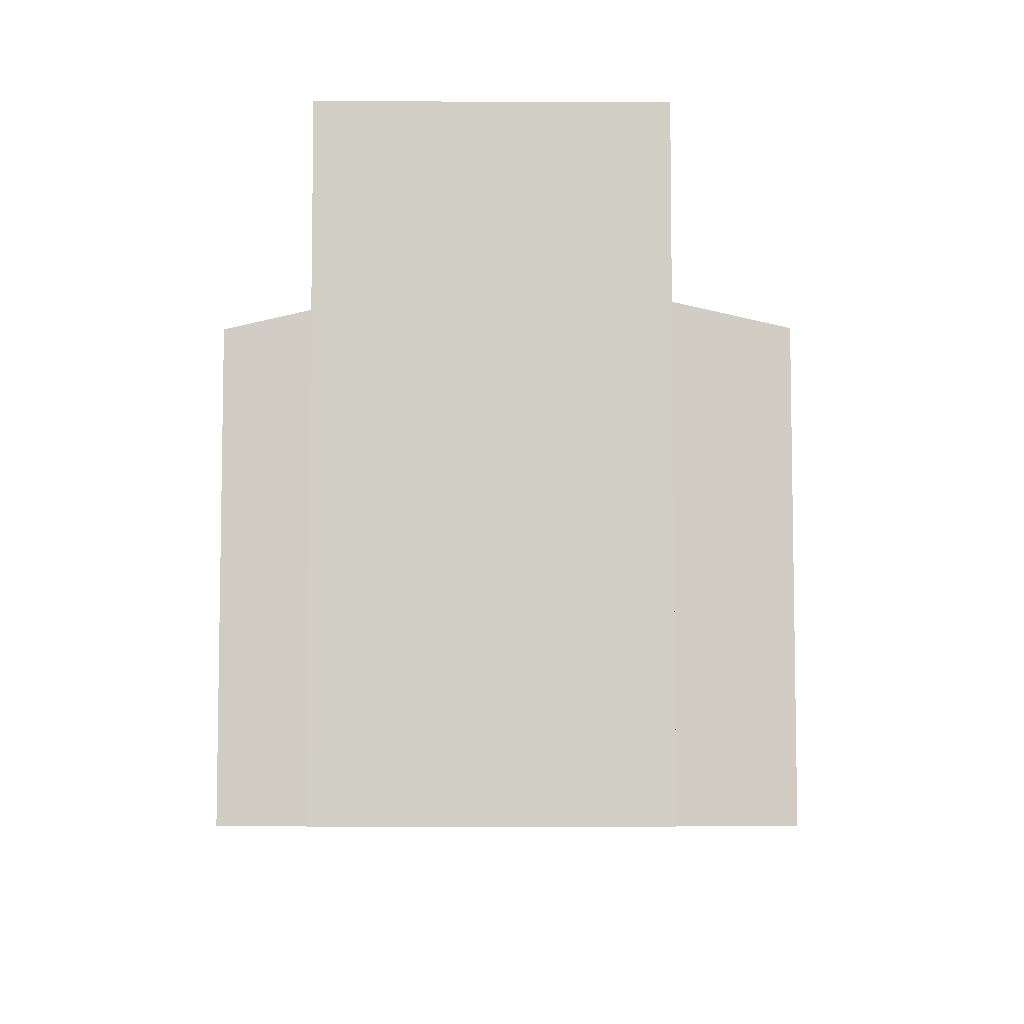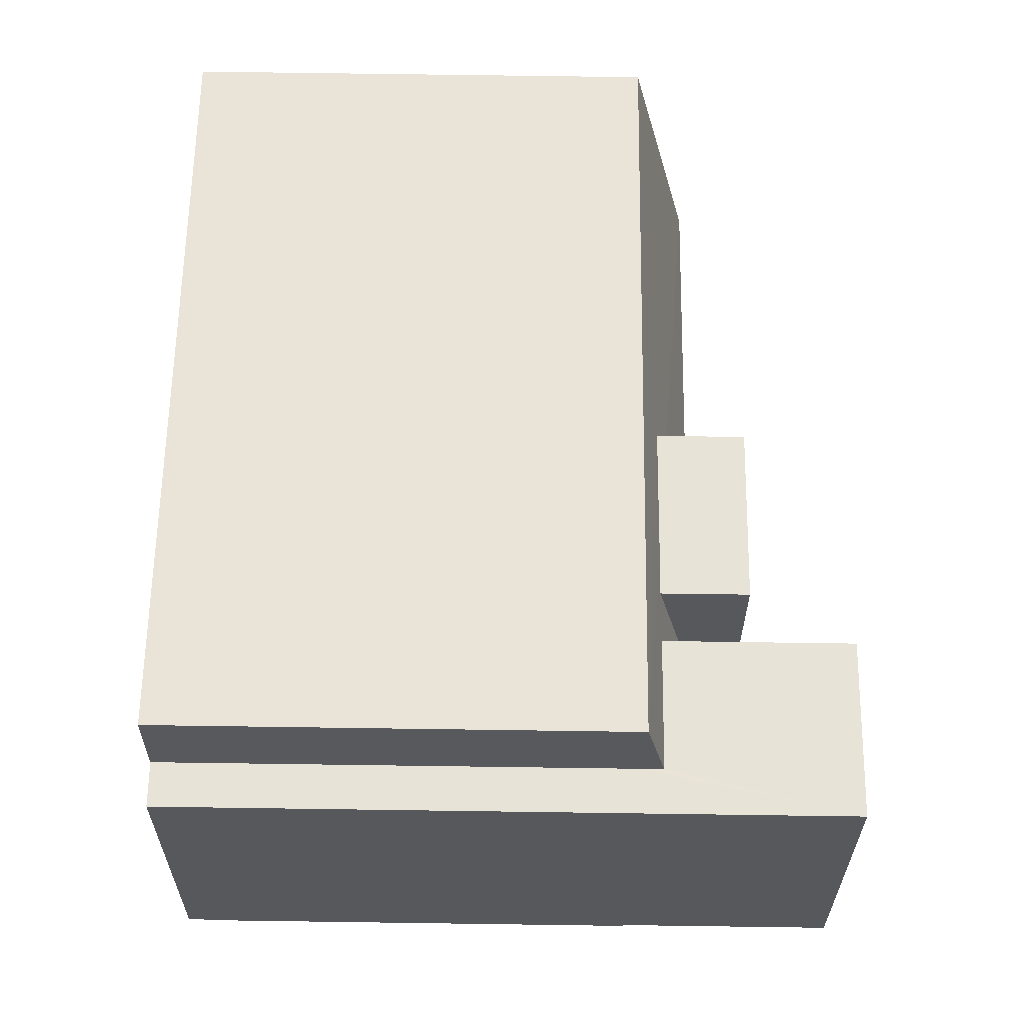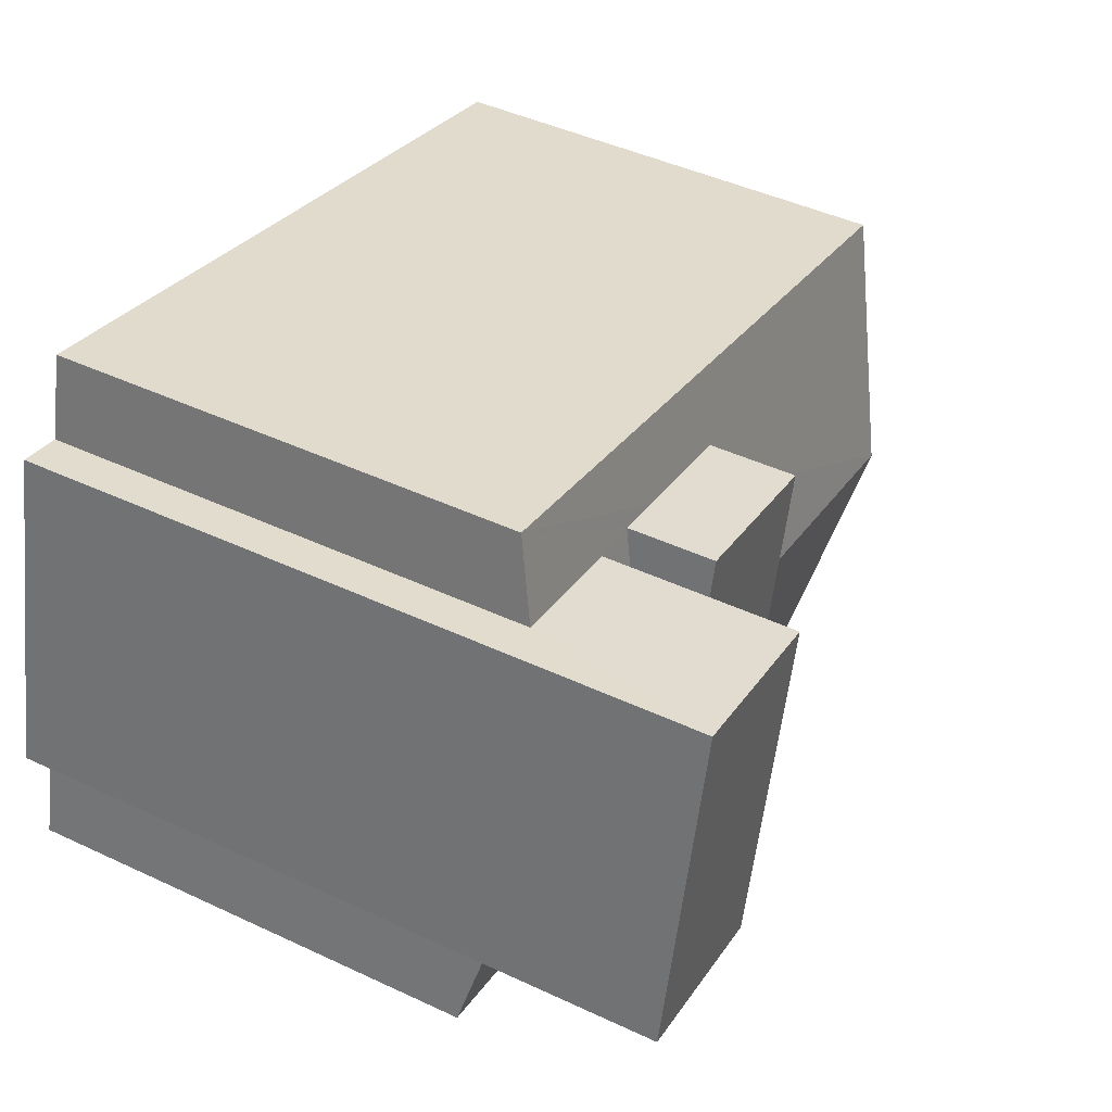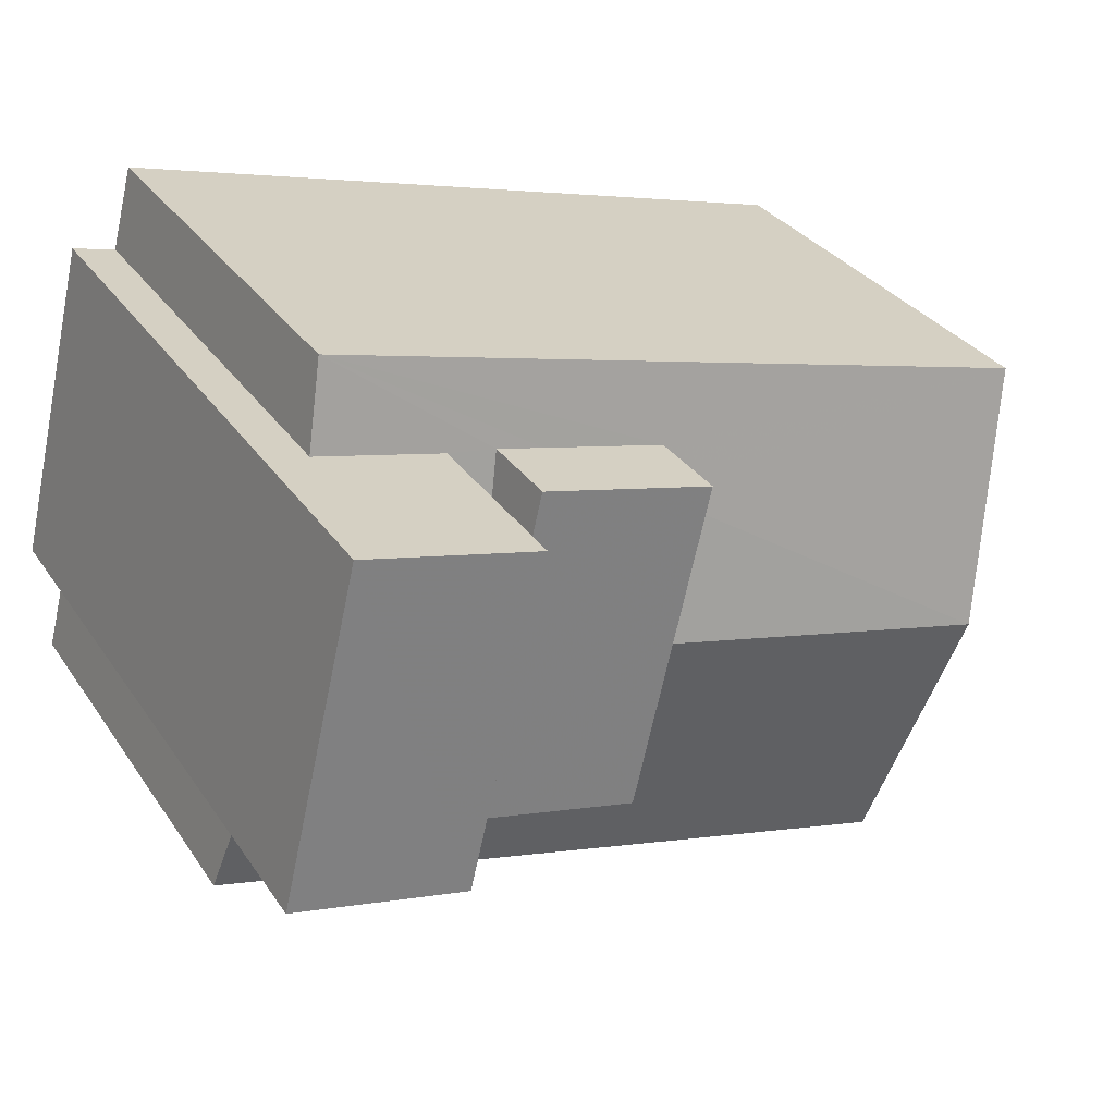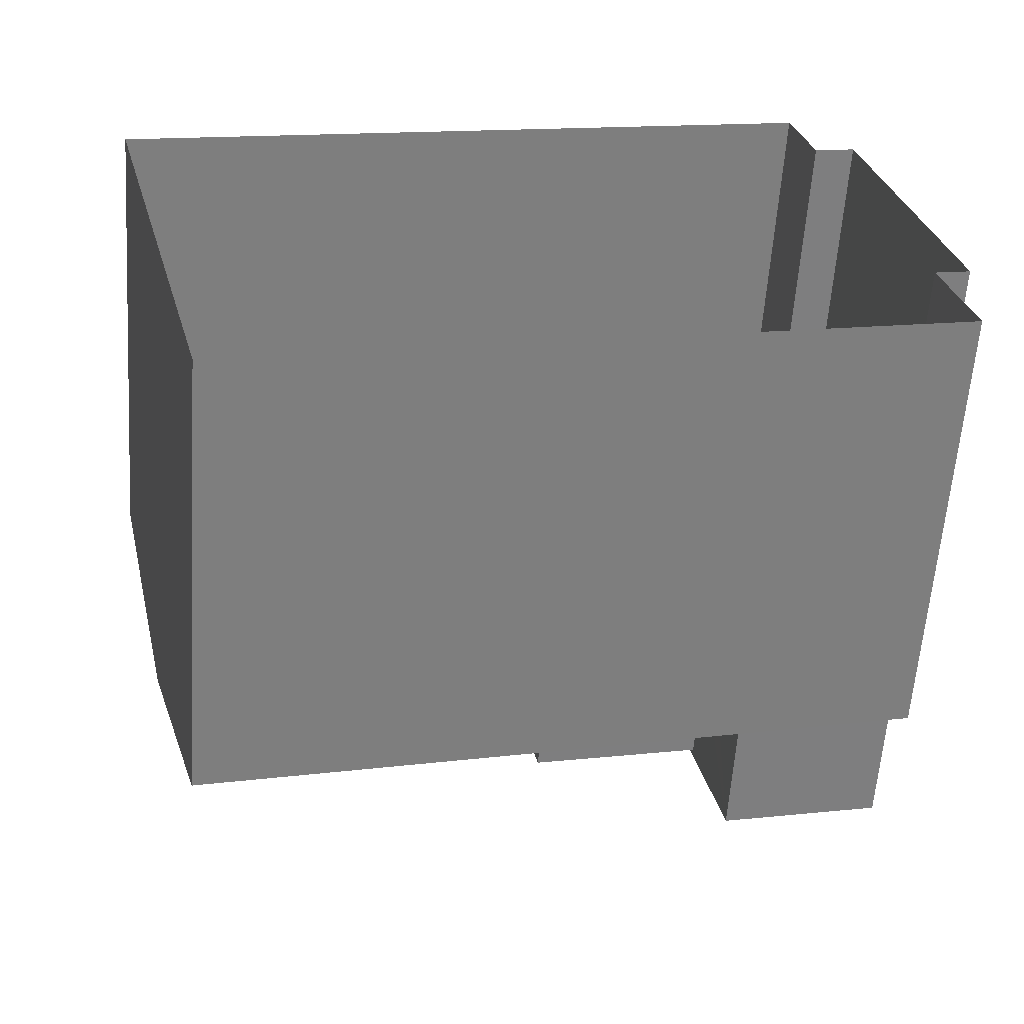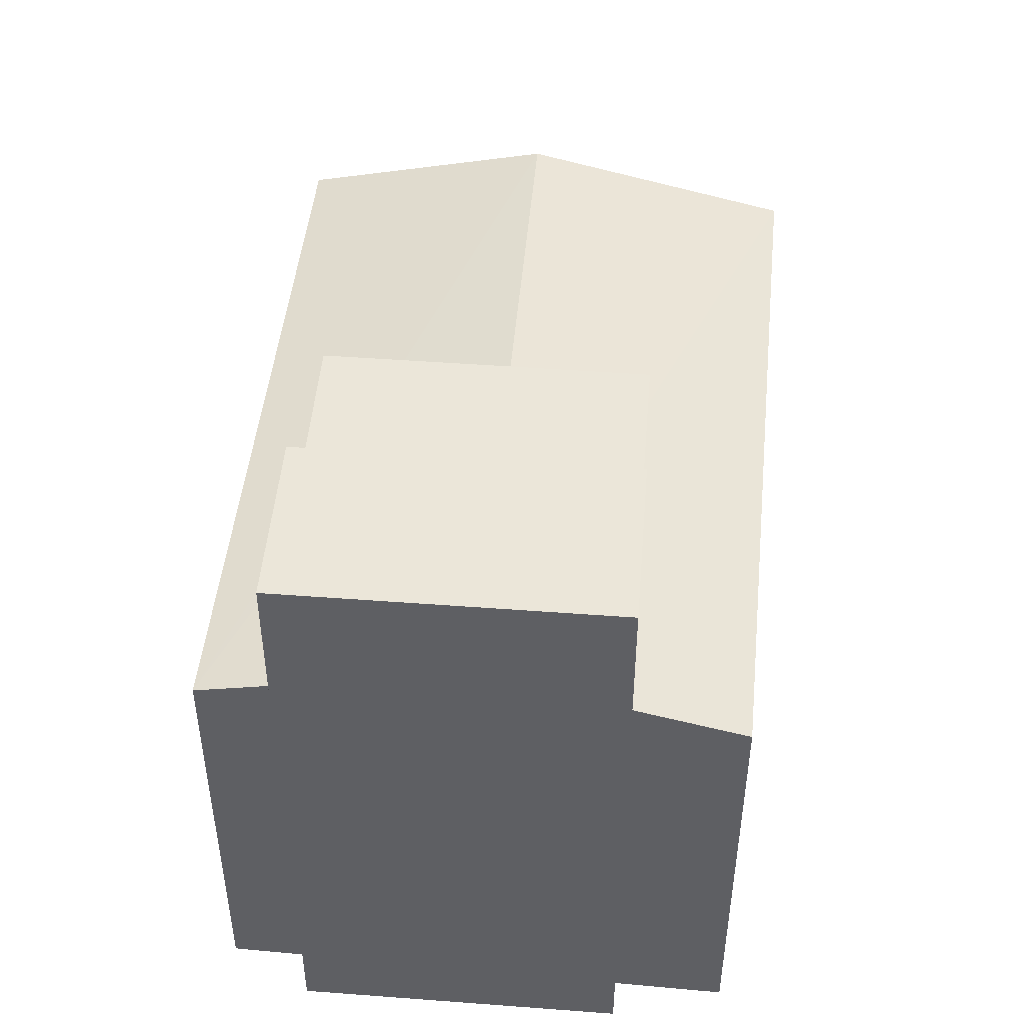
<metadata>
{"format":"obj","ext":"obj","renderer":"f3d","projection":"perspective","resolution":1024,"background":"white","views":[{"elev":-6.9,"azim":-103.8,"up":"+Z"},{"elev":75.4,"azim":-89.2,"up":"+Y"},{"elev":45.3,"azim":-61.6,"up":"+Y"},{"elev":31.1,"azim":-28.2,"up":"+Y"},{"elev":-60.2,"azim":176.0,"up":"+Y"},{"elev":47.9,"azim":-98.5,"up":"+Z"}]}
</metadata>
<code>
v -1.262e+04 -3.812e+04 35.03
v -1.262e+04 -3.812e+04 35.03
v -1.262e+04 -3.812e+04 35.03
v -1.262e+04 -3.812e+04 35.03
v -1.262e+04 -3.812e+04 33.97
v -1.262e+04 -3.812e+04 34.41
v -1.262e+04 -3.812e+04 34.41
v -1.262e+04 -3.812e+04 33.58
v -1.262e+04 -3.812e+04 33.82
v -1.263e+04 -3.811e+04 33.58
v -1.262e+04 -3.812e+04 33.83
v -1.262e+04 -3.812e+04 33.83
v -1.263e+04 -3.812e+04 33.84
v -1.262e+04 -3.812e+04 33.84
v -1.262e+04 -3.812e+04 34.41
v -1.263e+04 -3.812e+04 34.41
v -1.262e+04 -3.812e+04 34.01
v -1.262e+04 -3.812e+04 33.58
v -1.262e+04 -3.812e+04 33.97
v -1.263e+04 -3.812e+04 33.58
v -1.263e+04 -3.812e+04 33.94
v -1.263e+04 -3.812e+04 33.94
v -1.262e+04 -3.812e+04 34.21
v -1.263e+04 -3.812e+04 34.26
v -1.262e+04 -3.812e+04 33.96
v -1.263e+04 -3.812e+04 36.42
v -1.262e+04 -3.812e+04 36.42
v -1.263e+04 -3.812e+04 36.42
v -1.263e+04 -3.812e+04 36.42
v -1.263e+04 -3.812e+04 33.58
v -1.263e+04 -3.812e+04 33.58
v -1.262e+04 -3.812e+04 27.23
v -1.262e+04 -3.812e+04 27.23
v -1.263e+04 -3.812e+04 27.23
v -1.263e+04 -3.812e+04 27.23
v -1.263e+04 -3.812e+04 27.23
v -1.263e+04 -3.811e+04 27.23
v -1.263e+04 -3.812e+04 27.23
v -1.263e+04 -3.812e+04 27.23
f 9 11 2
f 11 3 2
f 11 12 3
f 19 17 1
f 1 6 2
f 5 9 2
f 6 5 2
f 1 17 6
f 19 4 25
f 19 1 4
f 15 3 12
f 3 15 4
f 25 4 23
f 4 15 23
f 30 20 22
f 31 13 10
f 7 18 8
f 8 32 33
f 8 18 32
f 18 34 32
f 18 20 34
f 30 34 20
f 30 35 34
f 36 10 37
f 36 31 10
f 8 33 37
f 10 8 37
f 36 38 31
f 38 28 31
f 13 27 14
f 13 28 27
f 31 28 13
f 35 30 39
f 39 30 29
f 29 22 26
f 22 21 26
f 29 30 22
f 28 38 39
f 29 28 39
f 24 26 21
f 27 26 16
f 14 27 16
f 26 24 16
f 1 2 3
f 4 1 3
f 5 6 7
f 5 7 8
f 9 8 10
f 9 10 11
f 5 8 9
f 10 12 11
f 10 13 14
f 12 14 15
f 15 14 16
f 10 14 12
f 17 18 7
f 6 17 7
f 18 19 20
f 20 21 22
f 18 17 19
f 21 23 24
f 23 21 25
f 19 25 20
f 20 25 21
f 24 23 15
f 16 24 15
f 26 27 28
f 29 26 28

</code>
